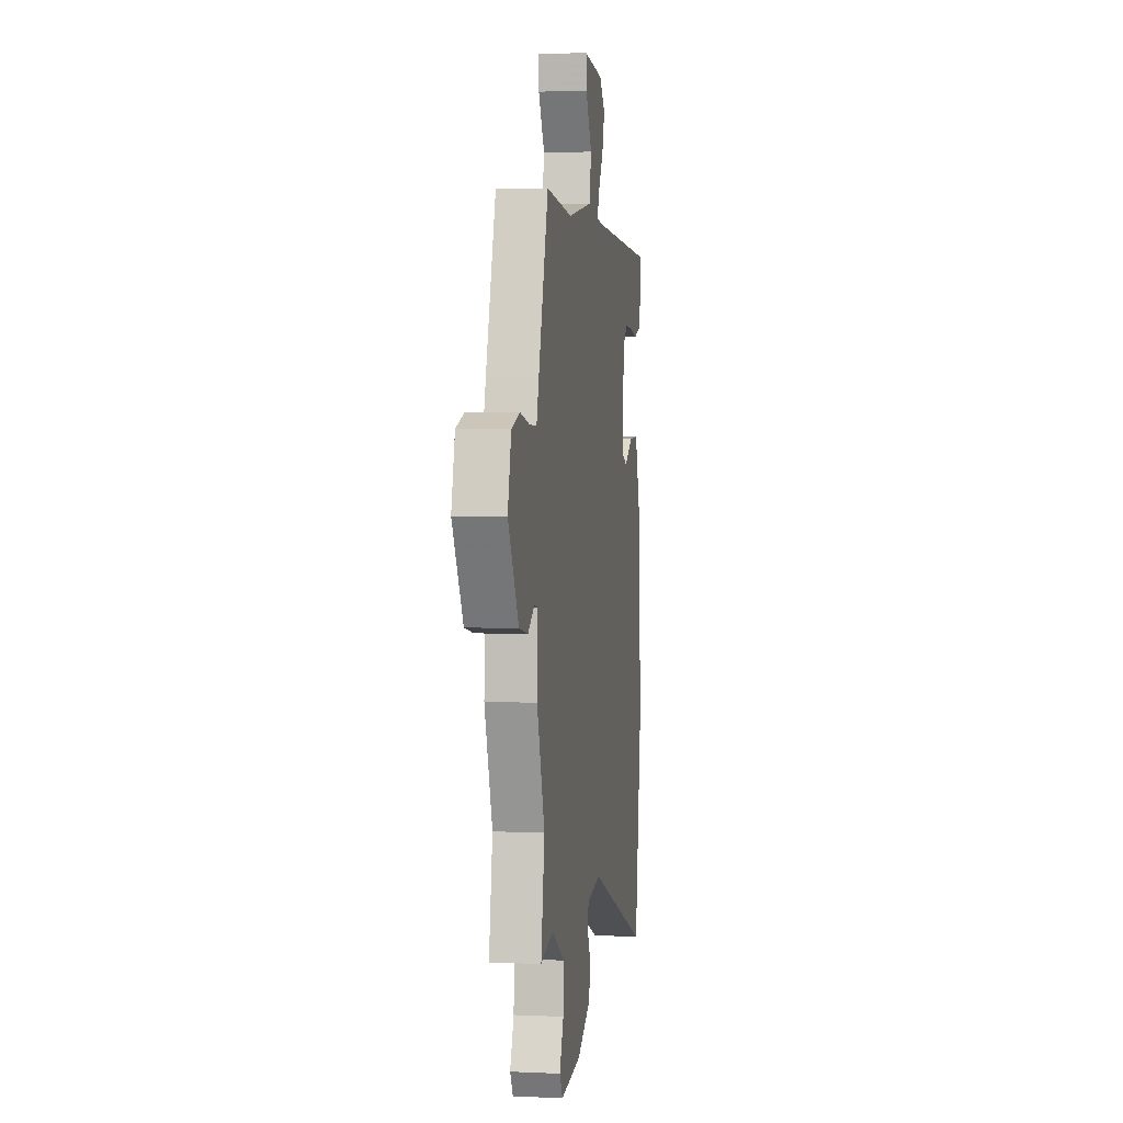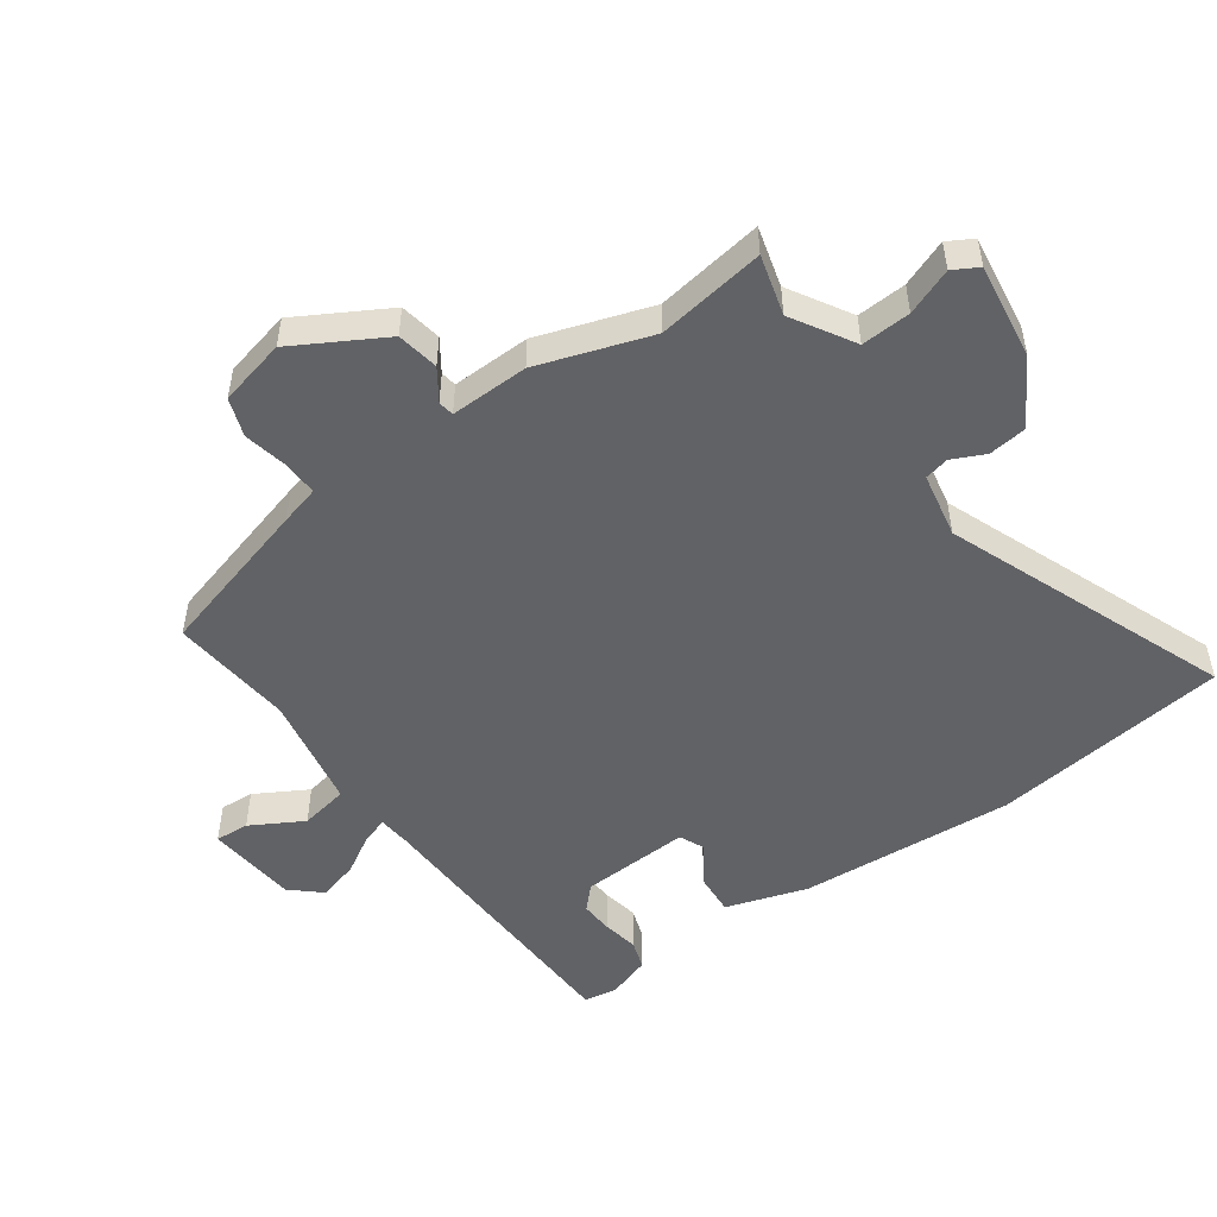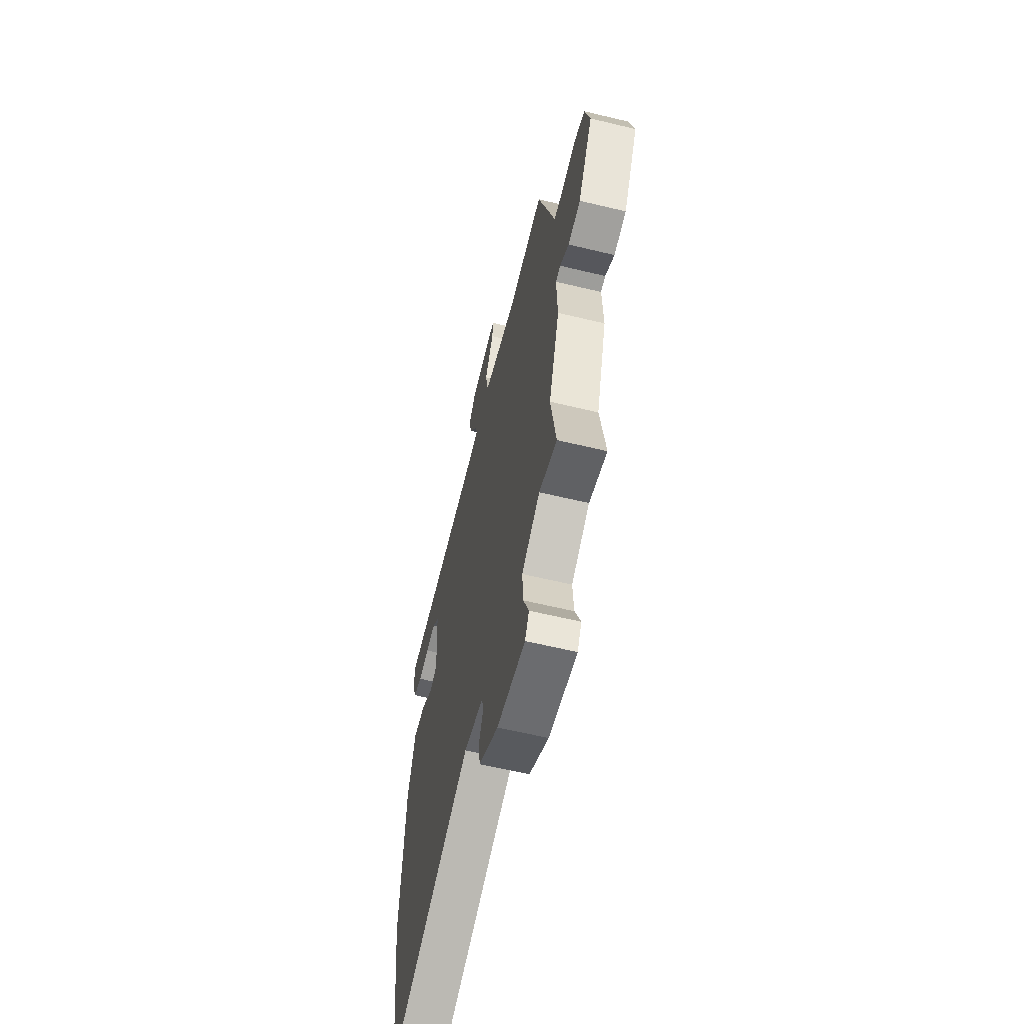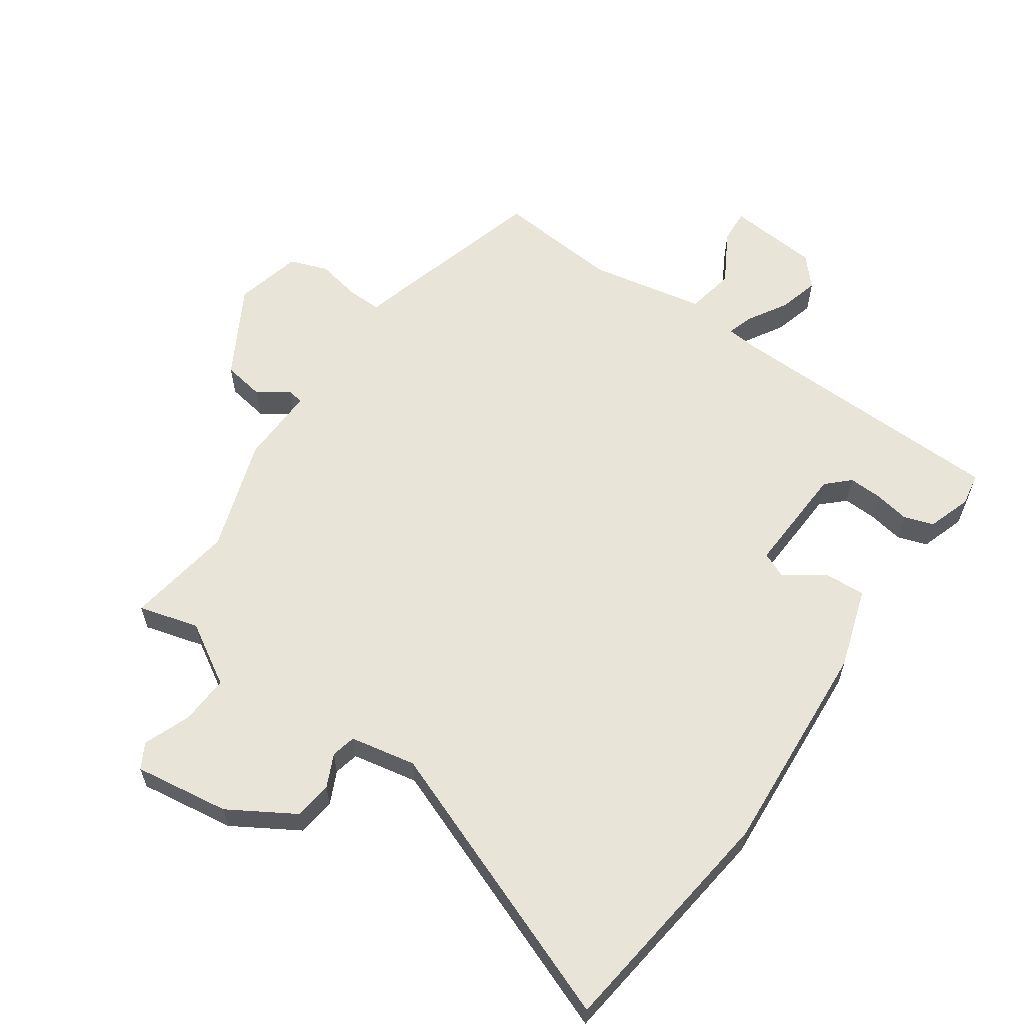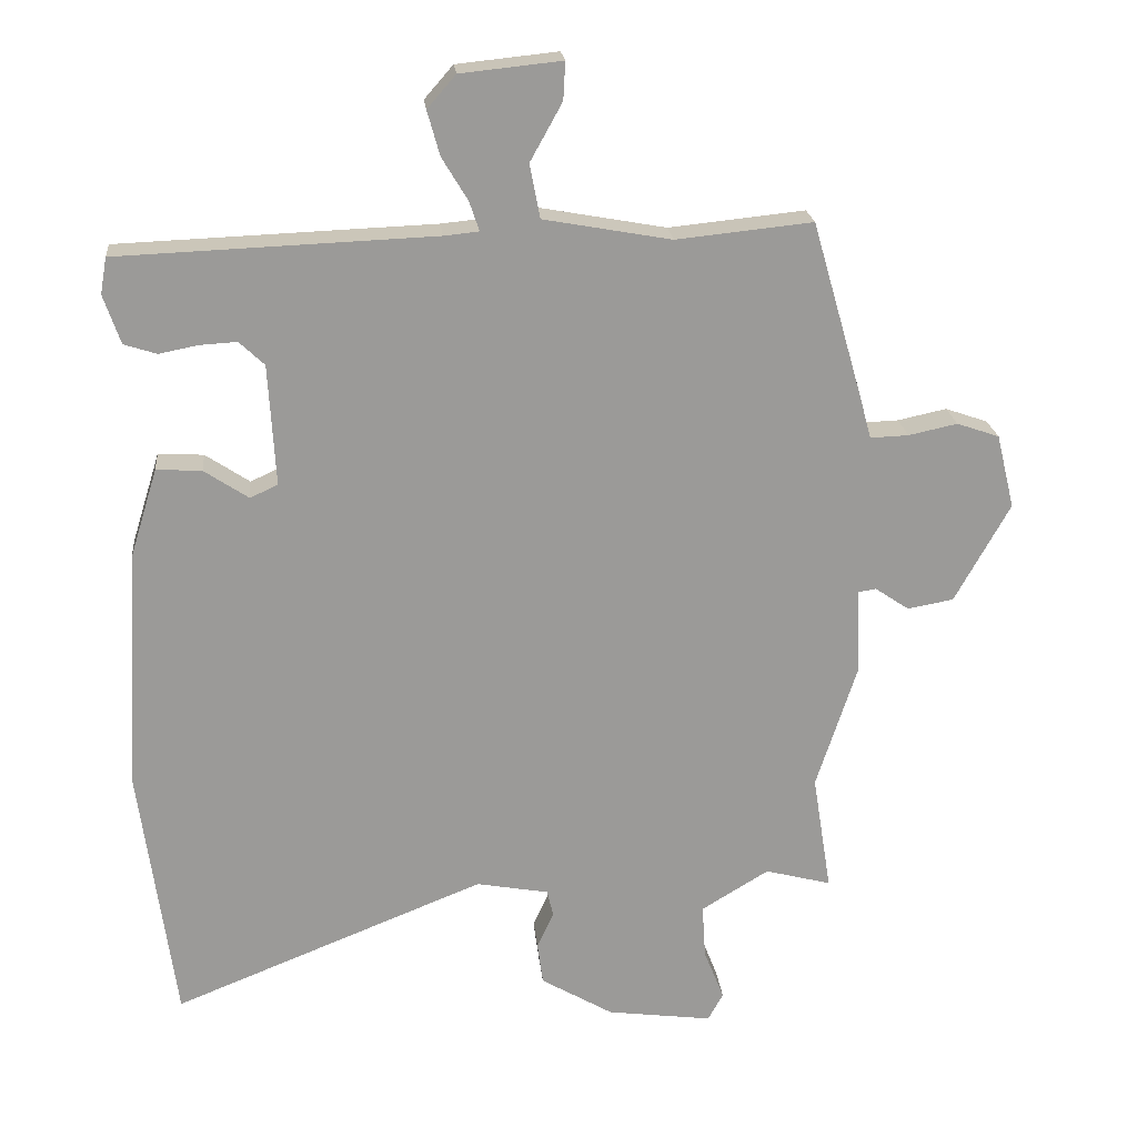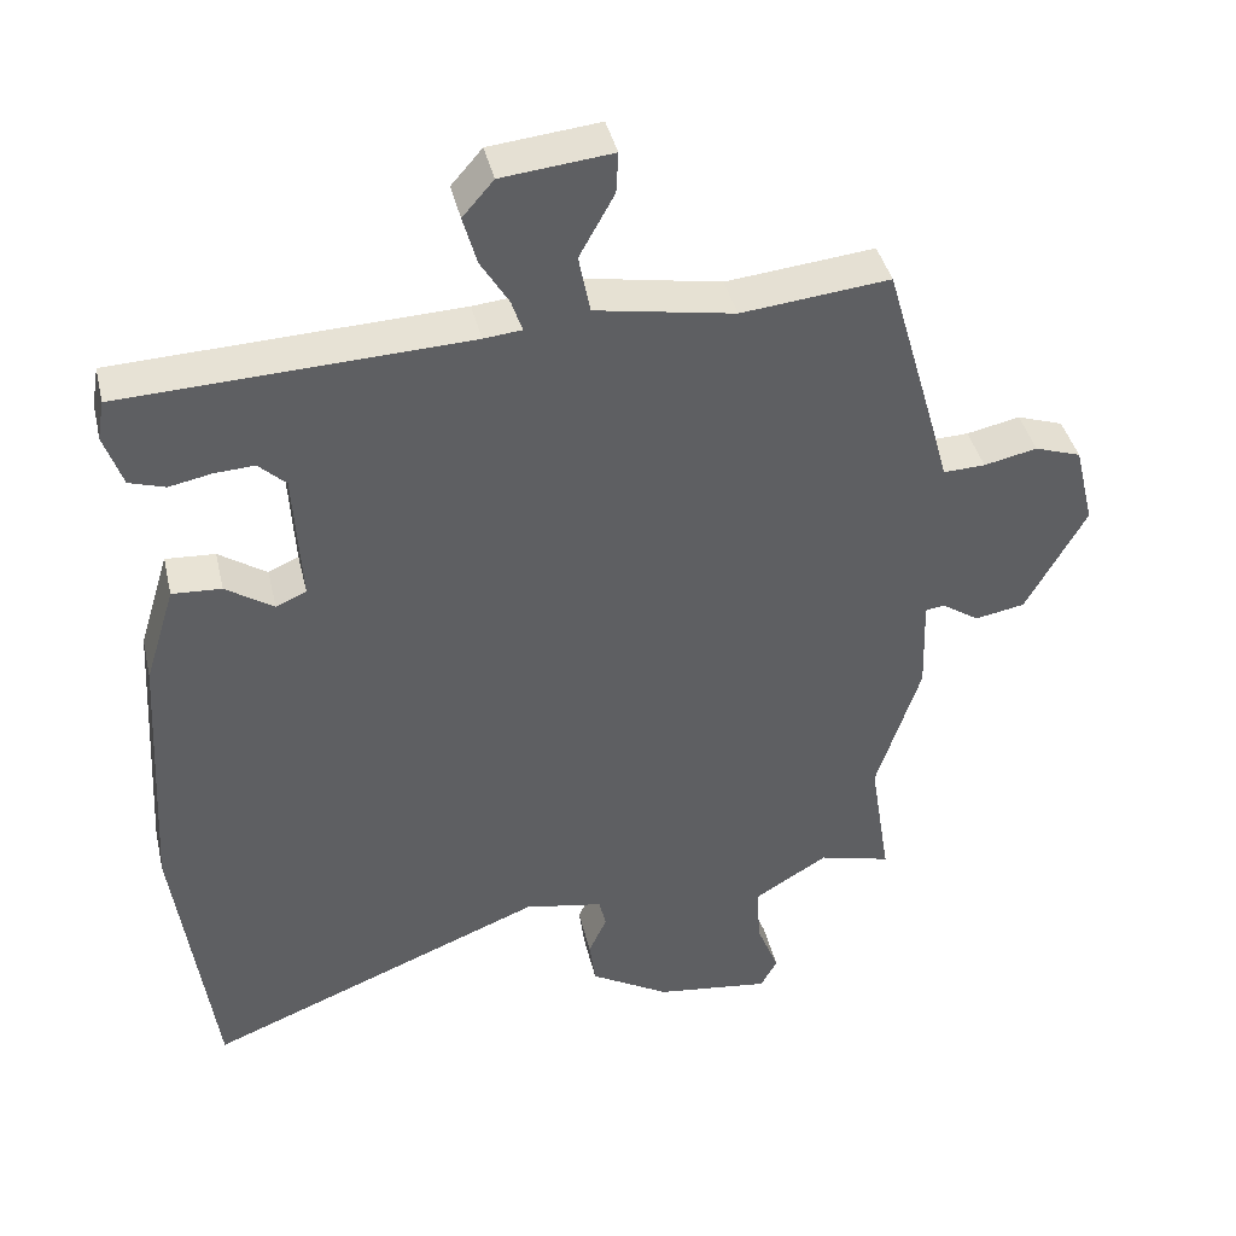
<metadata>
{"format":"obj","ext":"obj","renderer":"f3d","projection":"perspective","resolution":1024,"background":"white","views":[{"elev":2.8,"azim":99.0,"up":"+Z"},{"elev":-50.6,"azim":125.0,"up":"+Y"},{"elev":-61.3,"azim":76.2,"up":"+Z"},{"elev":60.2,"azim":-145.8,"up":"+Y"},{"elev":21.1,"azim":-5.6,"up":"+Z"},{"elev":40.8,"azim":-13.1,"up":"+Z"}]}
</metadata>
<code>
v 0.478 0.07 -0.36
v 0.505 0.07 -0.53
v 0.41 0.07 -0.505
v 0.313 0.07 -0.564
v 0.318 0.07 -0.642
v 0.347 0.07 -0.715
v 0.325 0.07 -0.755
v 0.174 0.07 -0.735
v 0.07 0.07 -0.674
v 0.062 0.07 -0.614
v 0.086 0.07 -0.562
v 0.077 0.07 -0.523
v -0.027 0.07 -0.504
v -0.475 0.07 -0.683
v -0.526 0.07 -0.308
v -0.506 0.07 0.035
v -0.466 0.07 0.164
v -0.401 0.07 0.16
v -0.338 0.07 0.118
v -0.298 0.07 0.136
v -0.308 0.07 0.31
v -0.344 0.07 0.344
v -0.397 0.07 0.341
v -0.453 0.07 0.33
v -0.5 0.07 0.345
v -0.524 0.07 0.415
v -0.515 0.07 0.467
v -0.062 0.07 0.485
v -0.012 0.07 0.49
v -0.026 0.07 0.532
v -0.063 0.07 0.593
v -0.081 0.07 0.657
v -0.04 0.07 0.704
v 0.105 0.07 0.719
v 0.102 0.07 0.665
v 0.056 0.07 0.582
v 0.071 0.07 0.505
v 0.254 0.07 0.472
v 0.449 0.07 0.492
v 0.522 0.07 0.24
v 0.539 0.07 0.178
v 0.594 0.07 0.18
v 0.664 0.07 0.195
v 0.725 0.07 0.174
v 0.751 0.07 0.068
v 0.672 0.07 -0.074
v 0.606 0.07 -0.086
v 0.557 0.07 -0.053
v 0.532 0.07 -0.057
v 0.536 0.07 -0.181
v 0.478 0 -0.36
v 0.505 0 -0.53
v 0.41 0 -0.505
v 0.313 0 -0.564
v 0.318 0 -0.642
v 0.347 0 -0.715
v 0.325 0 -0.755
v 0.174 0 -0.735
v 0.07 0 -0.674
v 0.062 0 -0.614
v 0.086 0 -0.562
v 0.077 0 -0.523
v -0.027 0 -0.504
v -0.475 0 -0.683
v -0.526 0 -0.308
v -0.506 0 0.035
v -0.466 0 0.164
v -0.401 0 0.16
v -0.338 0 0.118
v -0.298 0 0.136
v -0.308 0 0.31
v -0.344 0 0.344
v -0.397 0 0.341
v -0.453 0 0.33
v -0.5 0 0.345
v -0.524 0 0.415
v -0.515 0 0.467
v -0.062 0 0.485
v -0.012 0 0.49
v -0.026 0 0.532
v -0.063 0 0.593
v -0.081 0 0.657
v -0.04 0 0.704
v 0.105 0 0.719
v 0.102 0 0.665
v 0.056 0 0.582
v 0.071 0 0.505
v 0.254 0 0.472
v 0.449 0 0.492
v 0.522 0 0.24
v 0.539 0 0.178
v 0.594 0 0.18
v 0.664 0 0.195
v 0.725 0 0.174
v 0.751 0 0.068
v 0.672 0 -0.074
v 0.606 0 -0.086
v 0.557 0 -0.053
v 0.532 0 -0.057
v 0.536 0 -0.181
f 49 50 1
f 46 47 48
f 45 46 48
f 44 45 48
f 43 44 48
f 42 43 48
f 41 42 48 49
f 41 49 1
f 40 41 1
f 39 40 1
f 38 39 1
f 34 35 36
f 33 34 36
f 32 33 36
f 31 32 36
f 30 31 36
f 29 30 36 37
f 26 27 28
f 25 26 28
f 24 25 28
f 23 24 28
f 22 23 28 29
f 37 38 1
f 29 37 1
f 22 29 1
f 21 22 1
f 17 18 19
f 16 17 19
f 15 16 19
f 14 15 19
f 13 14 19
f 12 13 19 20
f 9 10 11
f 8 9 11
f 7 8 11
f 6 7 11
f 5 6 11
f 4 5 11 12
f 20 21 1
f 12 20 1
f 4 12 1
f 3 4 1
f 1 2 3
f 51 100 99
f 98 97 96
f 98 96 95
f 98 95 94
f 98 94 93
f 98 93 92
f 99 98 92 91
f 51 99 91
f 51 91 90
f 51 90 89
f 51 89 88
f 86 85 84
f 86 84 83
f 86 83 82
f 86 82 81
f 86 81 80
f 87 86 80 79
f 78 77 76
f 78 76 75
f 78 75 74
f 78 74 73
f 79 78 73 72
f 51 88 87
f 51 87 79
f 51 79 72
f 51 72 71
f 69 68 67
f 69 67 66
f 69 66 65
f 69 65 64
f 69 64 63
f 70 69 63 62
f 61 60 59
f 61 59 58
f 61 58 57
f 61 57 56
f 61 56 55
f 62 61 55 54
f 51 71 70
f 51 70 62
f 51 62 54
f 51 54 53
f 53 52 51
f 1 51 52 2
f 2 52 53 3
f 3 53 54 4
f 4 54 55 5
f 5 55 56 6
f 6 56 57 7
f 7 57 58 8
f 8 58 59 9
f 9 59 60 10
f 10 60 61 11
f 11 61 62 12
f 12 62 63 13
f 13 63 64 14
f 14 64 65 15
f 15 65 66 16
f 16 66 67 17
f 17 67 68 18
f 18 68 69 19
f 19 69 70 20
f 20 70 71 21
f 21 71 72 22
f 22 72 73 23
f 23 73 74 24
f 24 74 75 25
f 25 75 76 26
f 26 76 77 27
f 27 77 78 28
f 28 78 79 29
f 29 79 80 30
f 30 80 81 31
f 31 81 82 32
f 32 82 83 33
f 33 83 84 34
f 34 84 85 35
f 35 85 86 36
f 36 86 87 37
f 37 87 88 38
f 38 88 89 39
f 39 89 90 40
f 40 90 91 41
f 41 91 92 42
f 42 92 93 43
f 43 93 94 44
f 44 94 95 45
f 45 95 96 46
f 46 96 97 47
f 47 97 98 48
f 48 98 99 49
f 49 99 100 50
f 50 100 51 1

</code>
